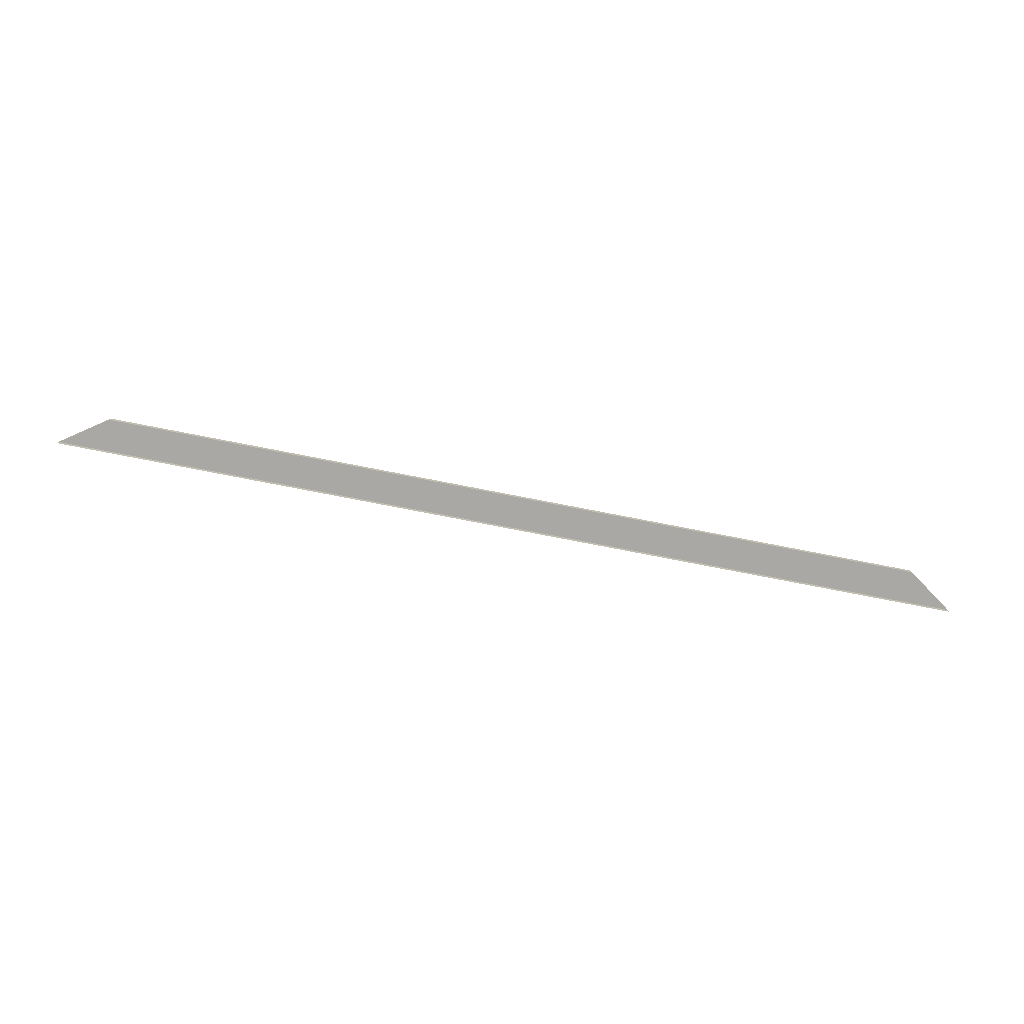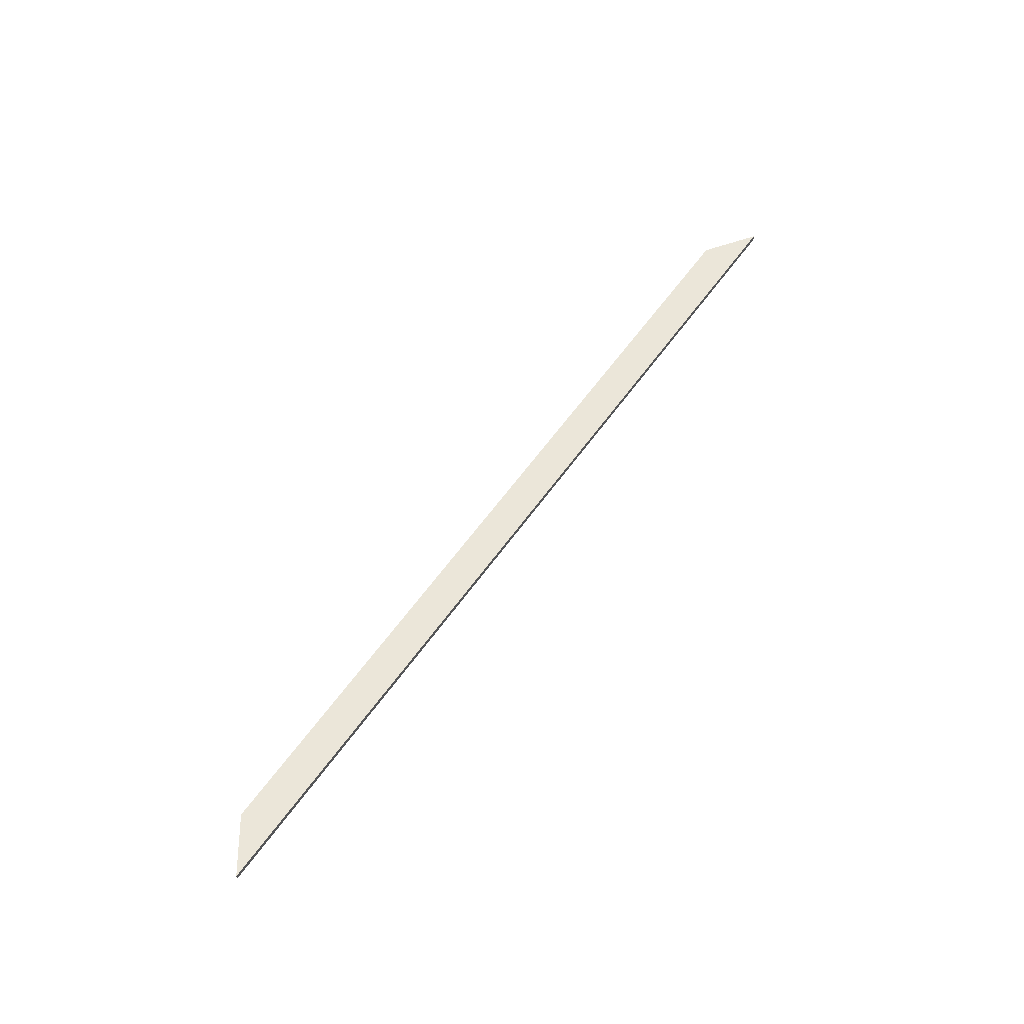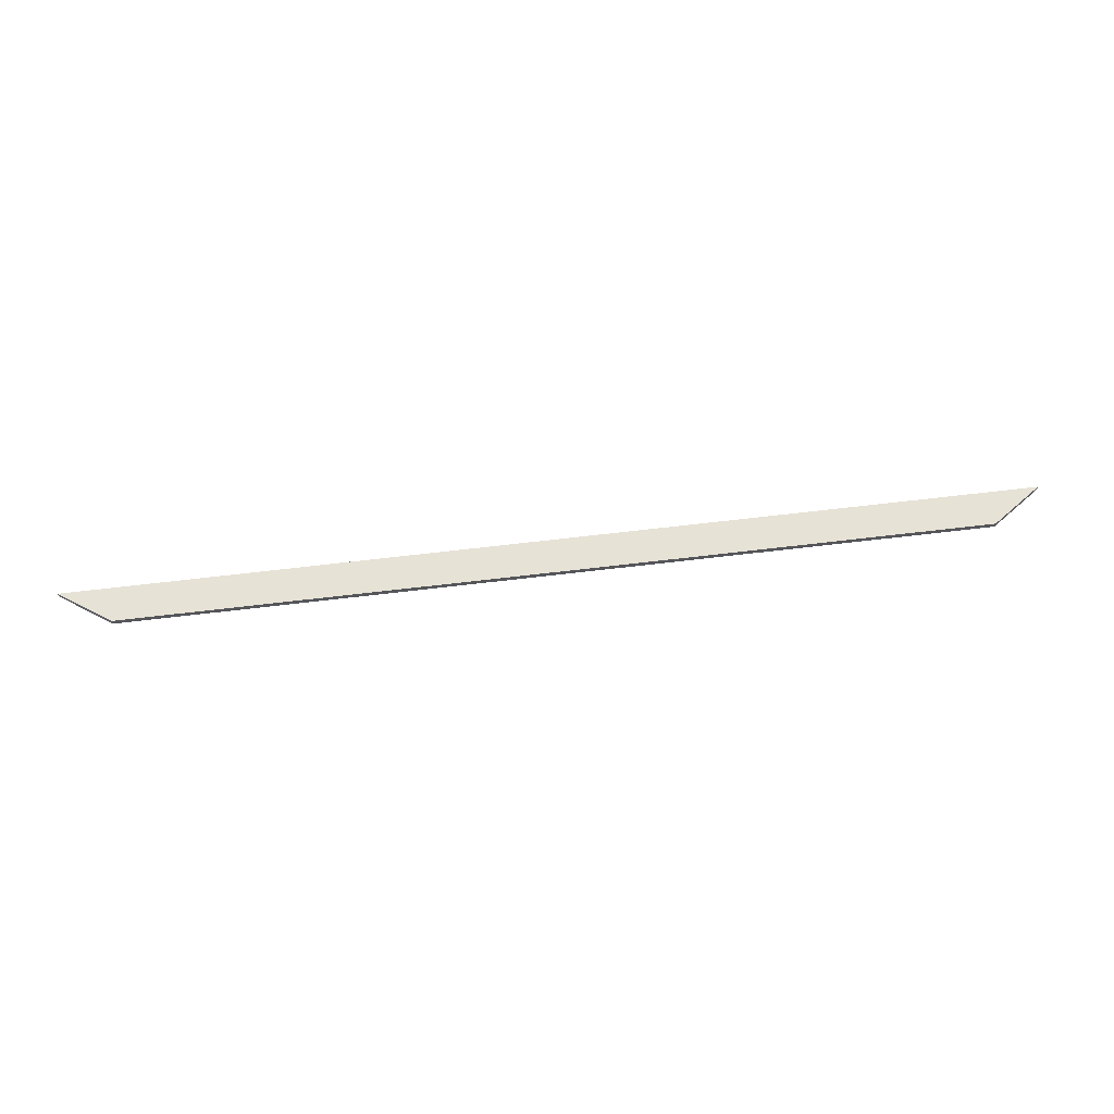
<metadata>
{"format":"obj","ext":"obj","renderer":"f3d","projection":"perspective","resolution":1024,"background":"white","views":[{"elev":-75.0,"azim":-11.1,"up":"+Y"},{"elev":56.4,"azim":124.2,"up":"+Y"},{"elev":63.3,"azim":-7.0,"up":"+Y"}]}
</metadata>
<code>
o #ID180
v -0.1794 -0.2194 -0.2653
v 0.159 -0.2216 -0.2653
v 0.159 -0.2194 -0.2653
v -0.1794 -0.2216 -0.2653
v -0.1794 -0.2216 -0.2653
v -0.1794 -0.2194 -0.2653
v 0.159 -0.2216 -0.2653
v 0.159 -0.2194 -0.2653
v 0.1576 -0.2216 -0.2644
v 0.159 -0.2194 -0.2653
v 0.159 -0.2216 -0.2653
v 0.1576 -0.2194 -0.2644
v 0.1576 -0.2194 -0.2644
v 0.1576 -0.2216 -0.2644
v 0.159 -0.2194 -0.2653
v 0.159 -0.2216 -0.2653
v -0.178 -0.2194 -0.2644
v 0.1412 -0.2194 -0.2529
v -0.1615 -0.2194 -0.2529
v 0.1576 -0.2194 -0.2644
v -0.1794 -0.2194 -0.2653
v 0.159 -0.2194 -0.2653
v 0.159 -0.2194 -0.2653
v -0.1794 -0.2194 -0.2653
v 0.1576 -0.2194 -0.2644
v -0.178 -0.2194 -0.2644
v 0.1412 -0.2194 -0.2529
v -0.1615 -0.2194 -0.2529
v -0.1794 -0.2216 -0.2653
v -0.178 -0.2194 -0.2644
v -0.178 -0.2216 -0.2644
v -0.1794 -0.2194 -0.2653
v -0.1794 -0.2194 -0.2653
v -0.1794 -0.2216 -0.2653
v -0.178 -0.2194 -0.2644
v -0.178 -0.2216 -0.2644
v 0.1412 -0.2216 -0.2529
v 0.1576 -0.2194 -0.2644
v 0.1576 -0.2216 -0.2644
v 0.1412 -0.2194 -0.2529
v 0.1412 -0.2194 -0.2529
v 0.1412 -0.2216 -0.2529
v 0.1576 -0.2194 -0.2644
v 0.1576 -0.2216 -0.2644
v -0.1615 -0.2216 -0.2529
v 0.1412 -0.2194 -0.2529
v 0.1412 -0.2216 -0.2529
v -0.1615 -0.2194 -0.2529
v -0.1615 -0.2194 -0.2529
v -0.1615 -0.2216 -0.2529
v 0.1412 -0.2194 -0.2529
v 0.1412 -0.2216 -0.2529
v -0.178 -0.2216 -0.2644
v -0.1615 -0.2194 -0.2529
v -0.1615 -0.2216 -0.2529
v -0.178 -0.2194 -0.2644
v -0.178 -0.2194 -0.2644
v -0.178 -0.2216 -0.2644
v -0.1615 -0.2194 -0.2529
v -0.1615 -0.2216 -0.2529
f 5 6 7
f 8 7 6
f 13 14 15
f 16 15 14
f 23 24 25
f 24 26 25
f 25 26 27
f 28 27 26
f 33 34 35
f 36 35 34
f 41 42 43
f 44 43 42
f 49 50 51
f 52 51 50
f 57 58 59
f 60 59 58
f 1 2 3
f 2 1 4
f 9 10 11
f 10 9 12
f 17 18 19
f 18 17 20
f 20 17 21
f 20 21 22
f 29 30 31
f 30 29 32
f 37 38 39
f 38 37 40
f 45 46 47
f 46 45 48
f 53 54 55
f 54 53 56

</code>
